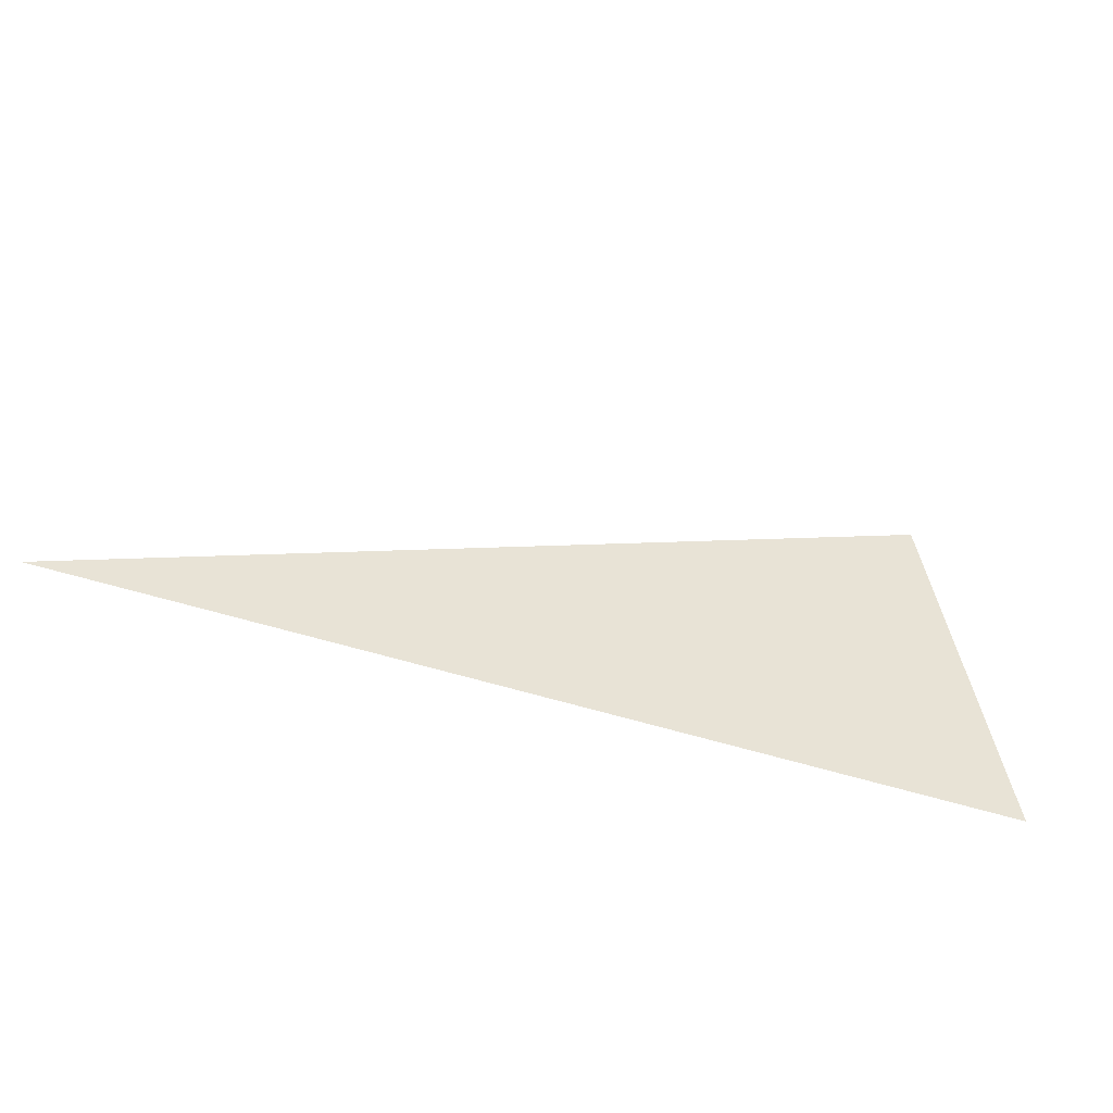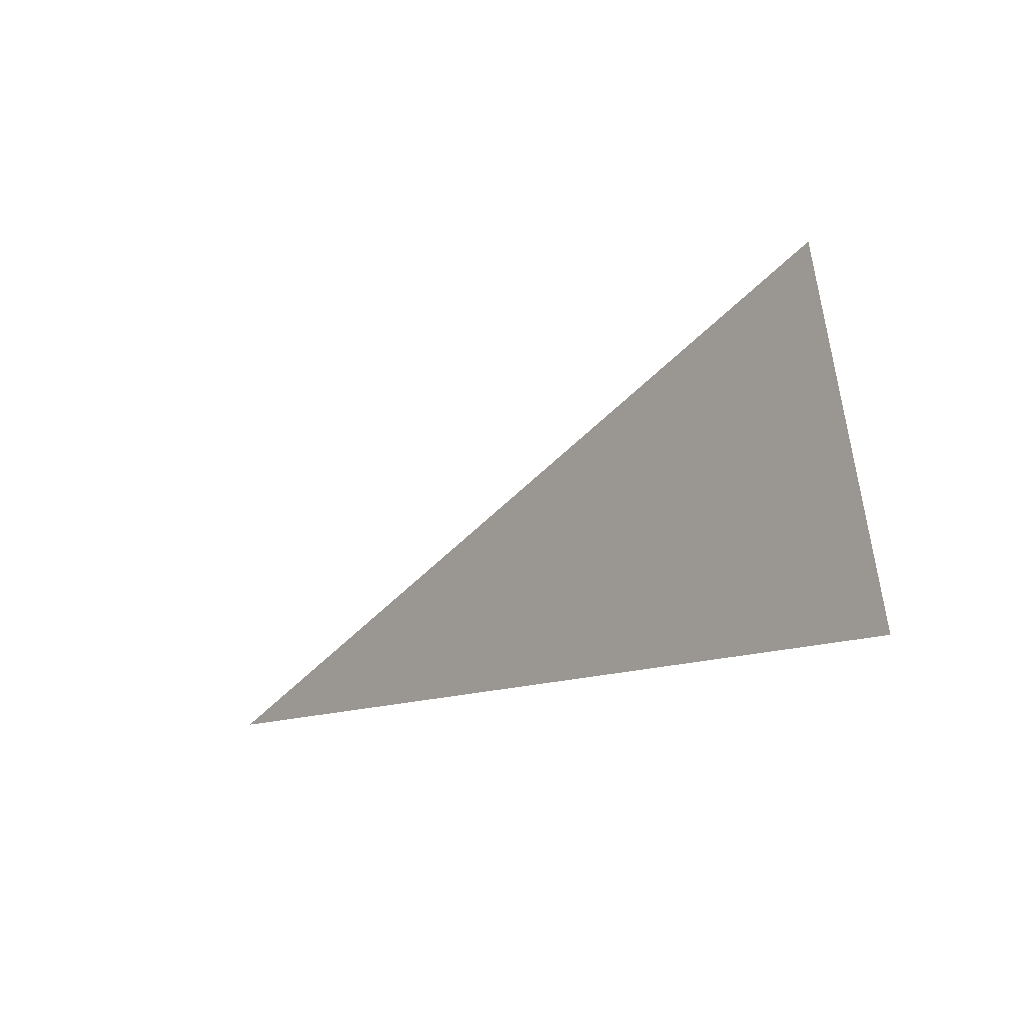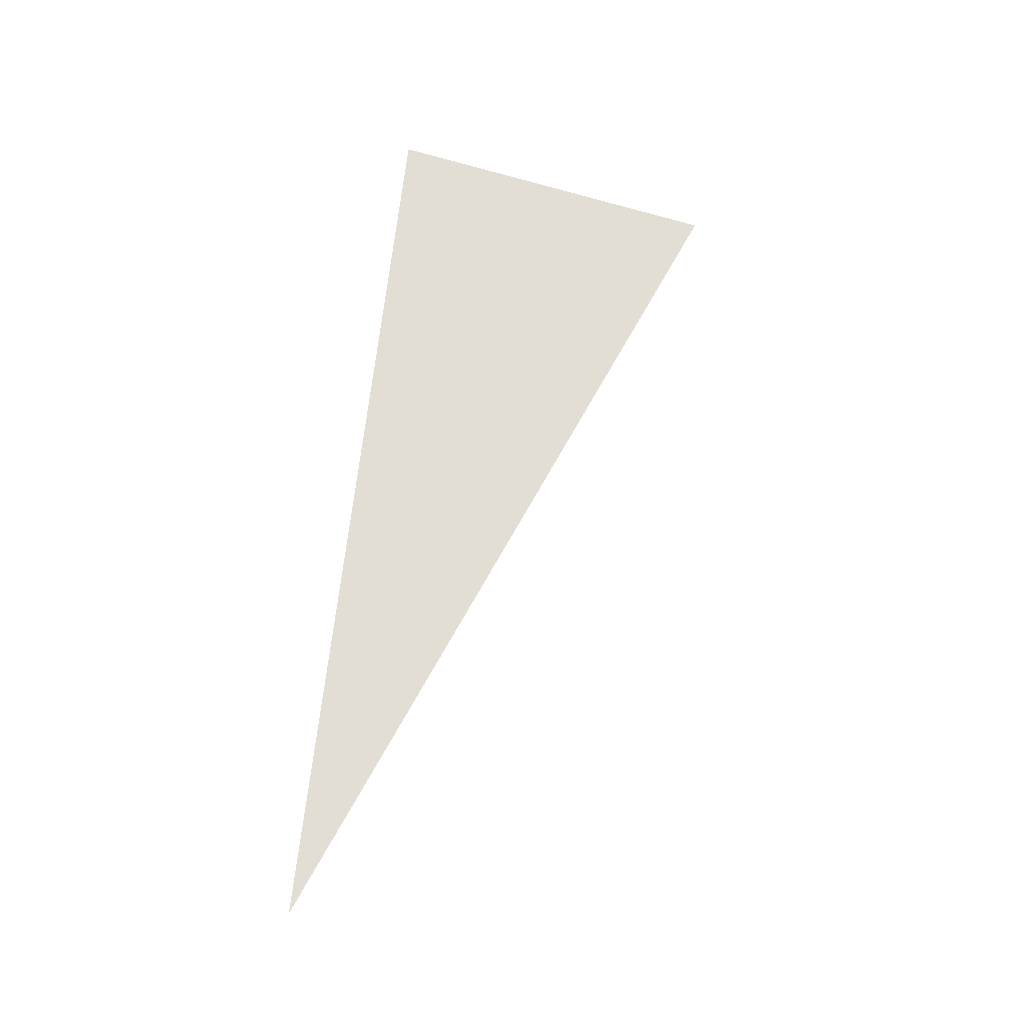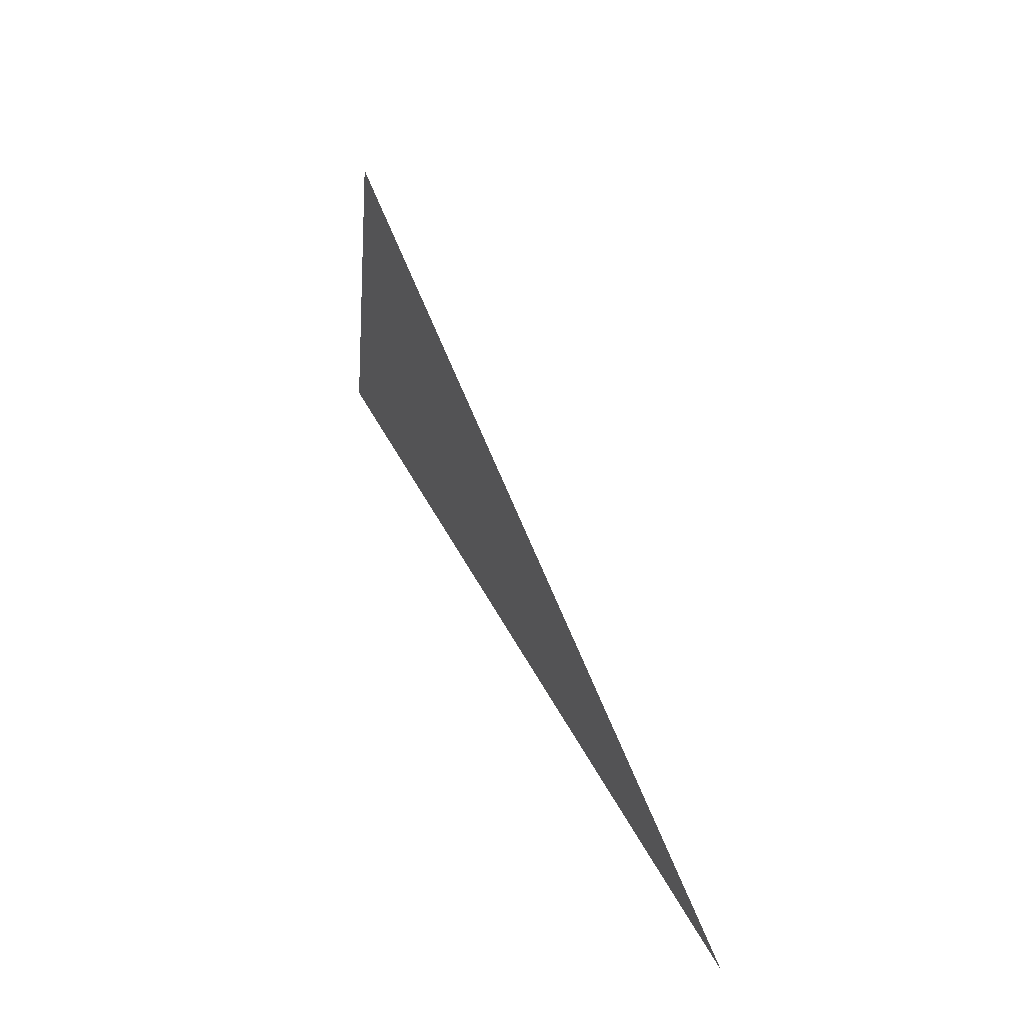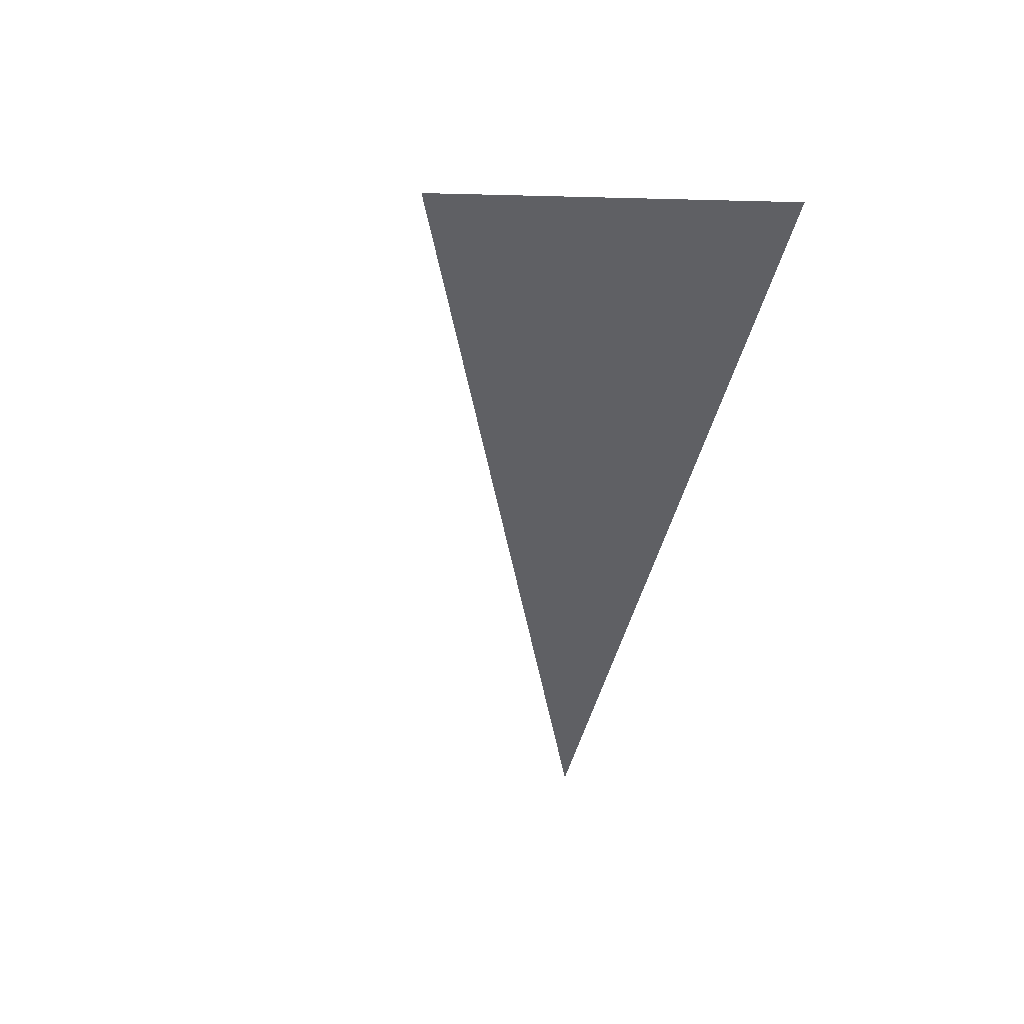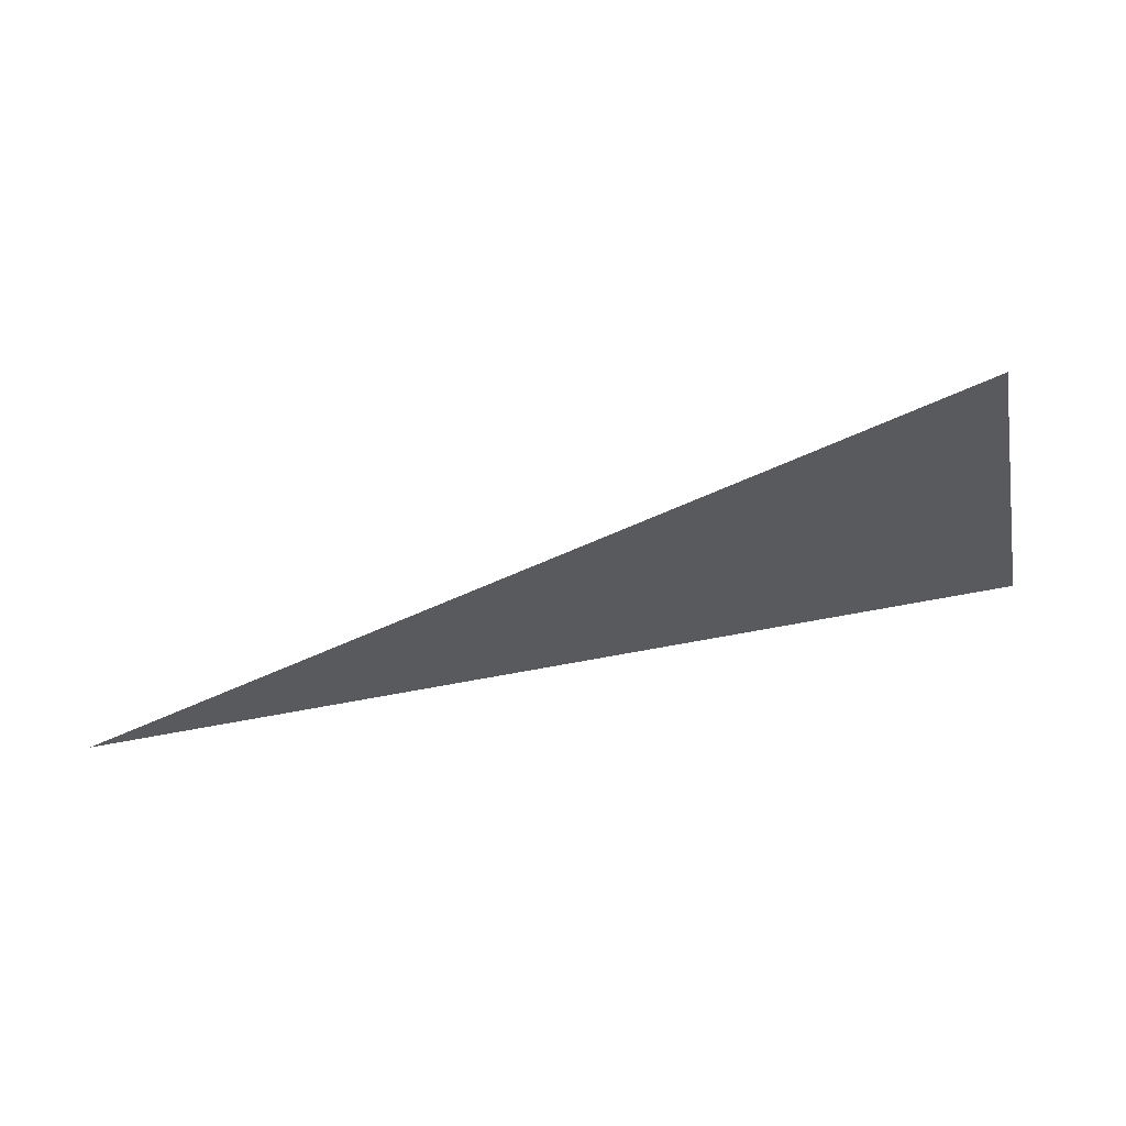
<metadata>
{"format":"obj","ext":"obj","renderer":"f3d","projection":"perspective","resolution":1024,"background":"white","views":[{"elev":-45.6,"azim":-21.2,"up":"+Z"},{"elev":-12.3,"azim":48.8,"up":"+Z"},{"elev":67.3,"azim":-83.8,"up":"+Y"},{"elev":41.4,"azim":-114.0,"up":"+Z"},{"elev":-45.2,"azim":77.1,"up":"+Y"},{"elev":55.7,"azim":-11.6,"up":"+Z"}]}
</metadata>
<code>
v 0 0 0
v 0.05 0 0
v 0.04619 0 0.01913
g mesh35
f 1 2 3

</code>
